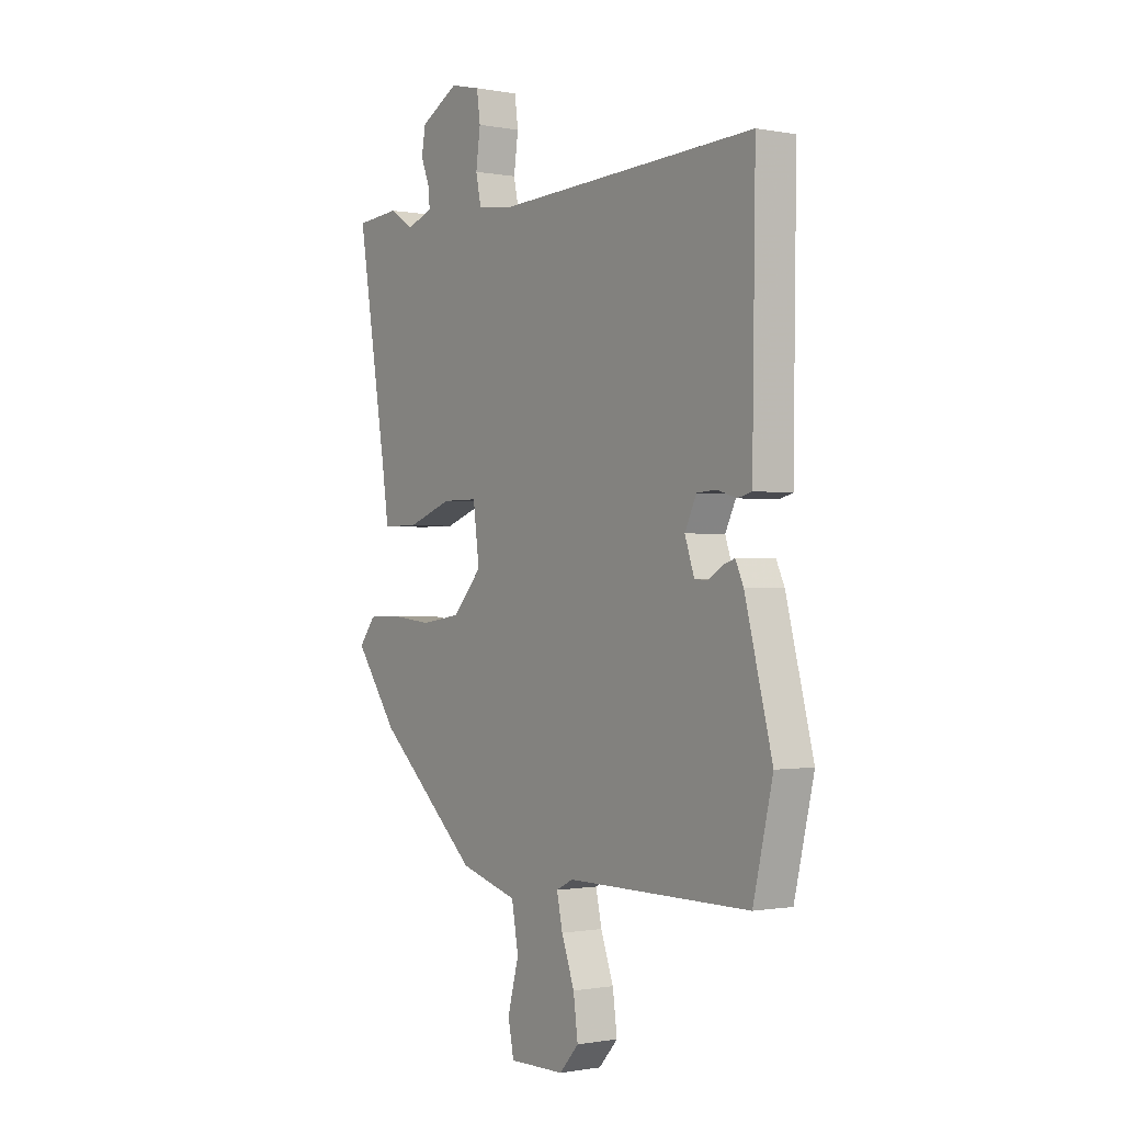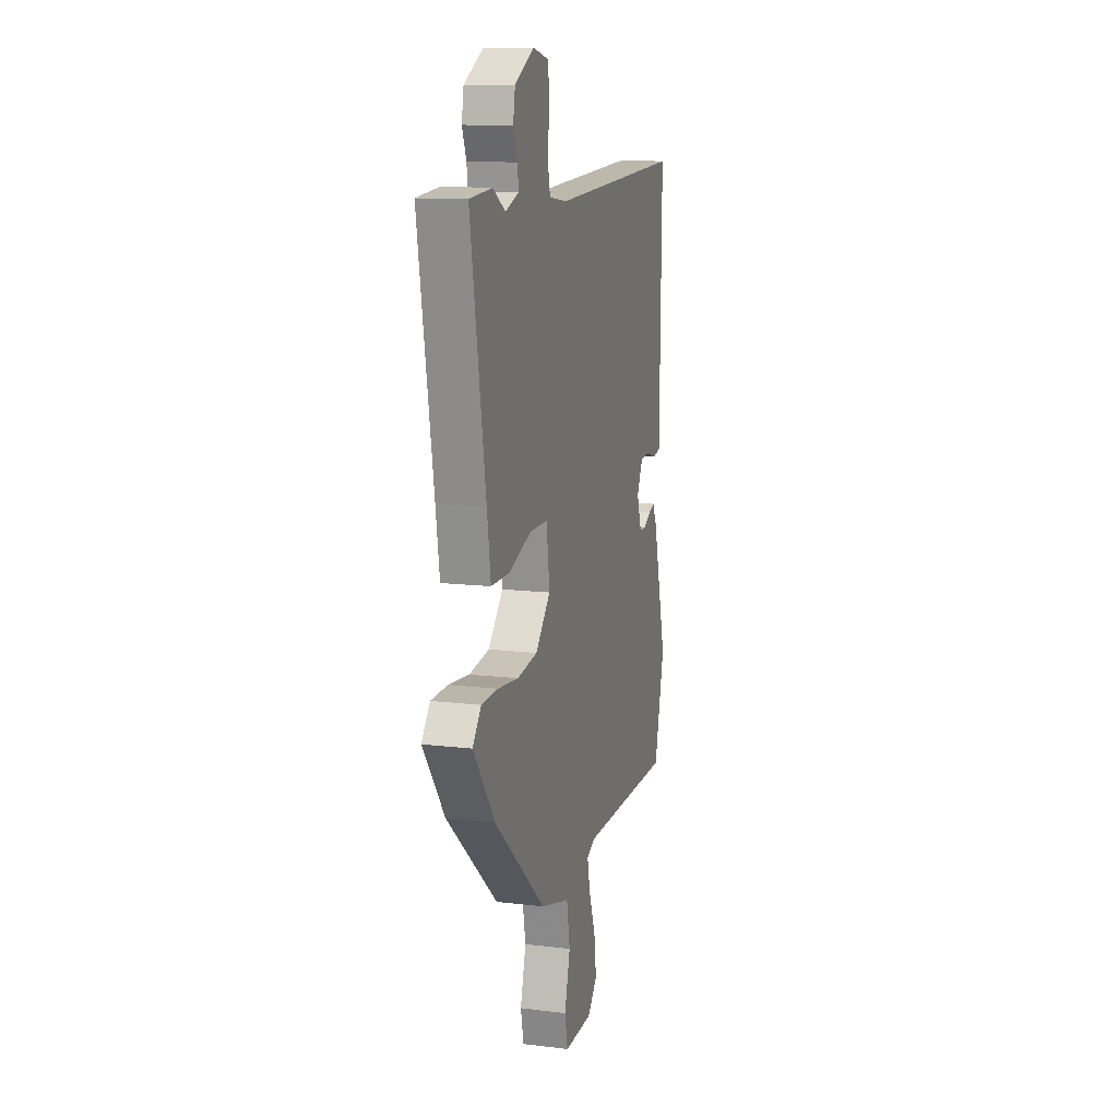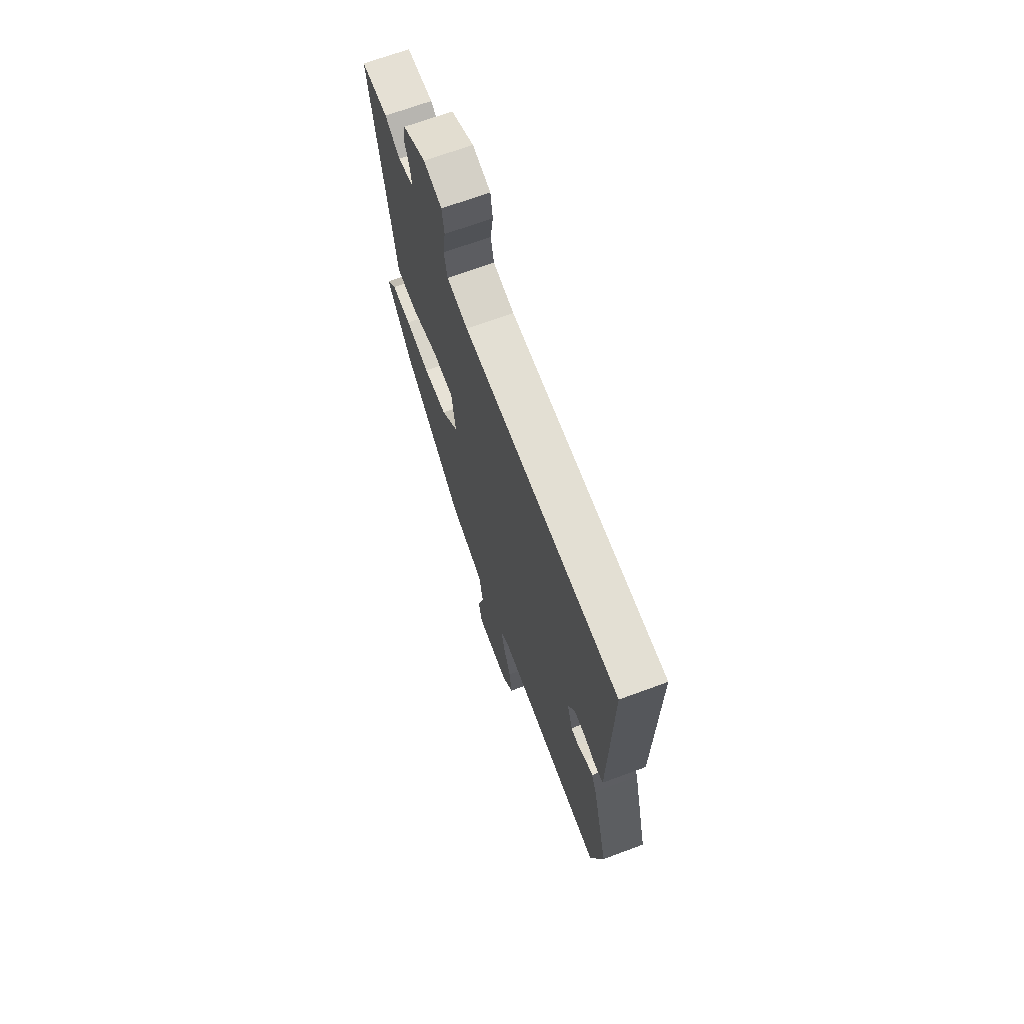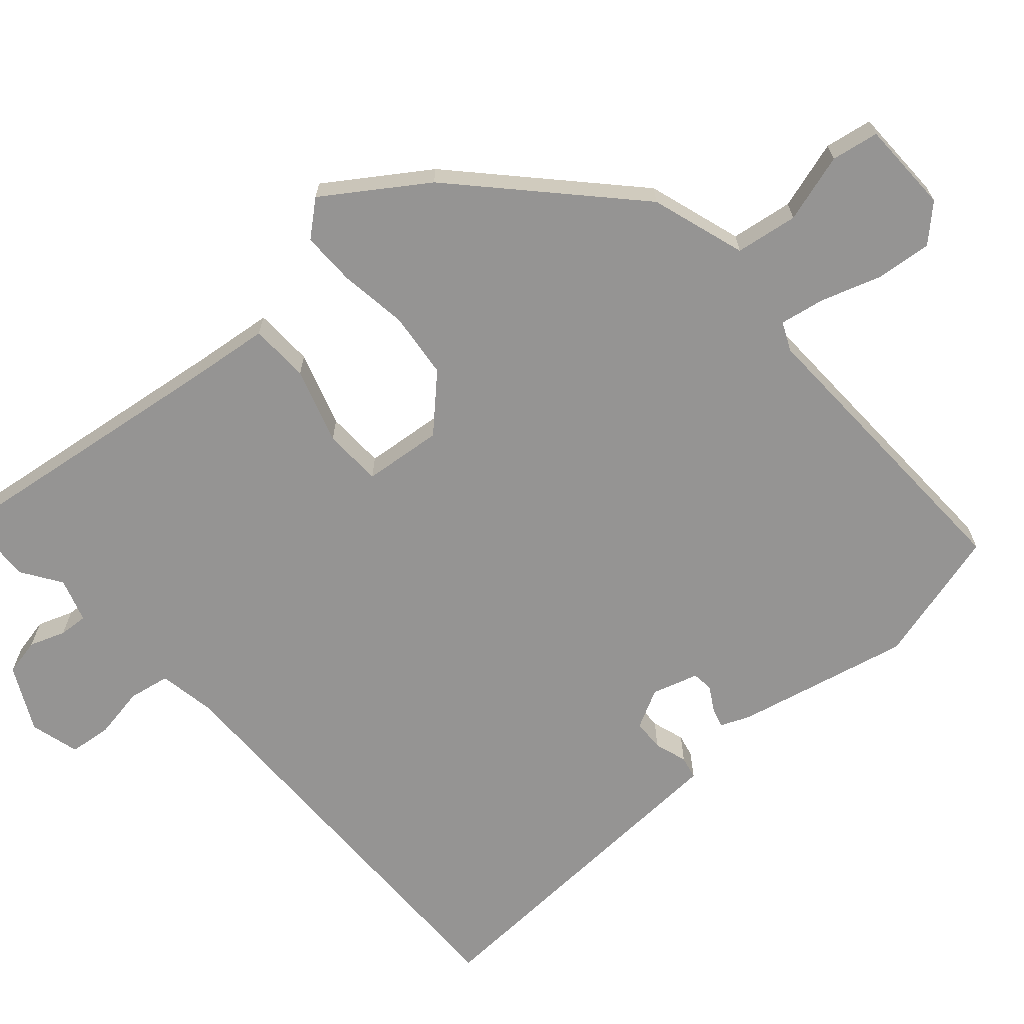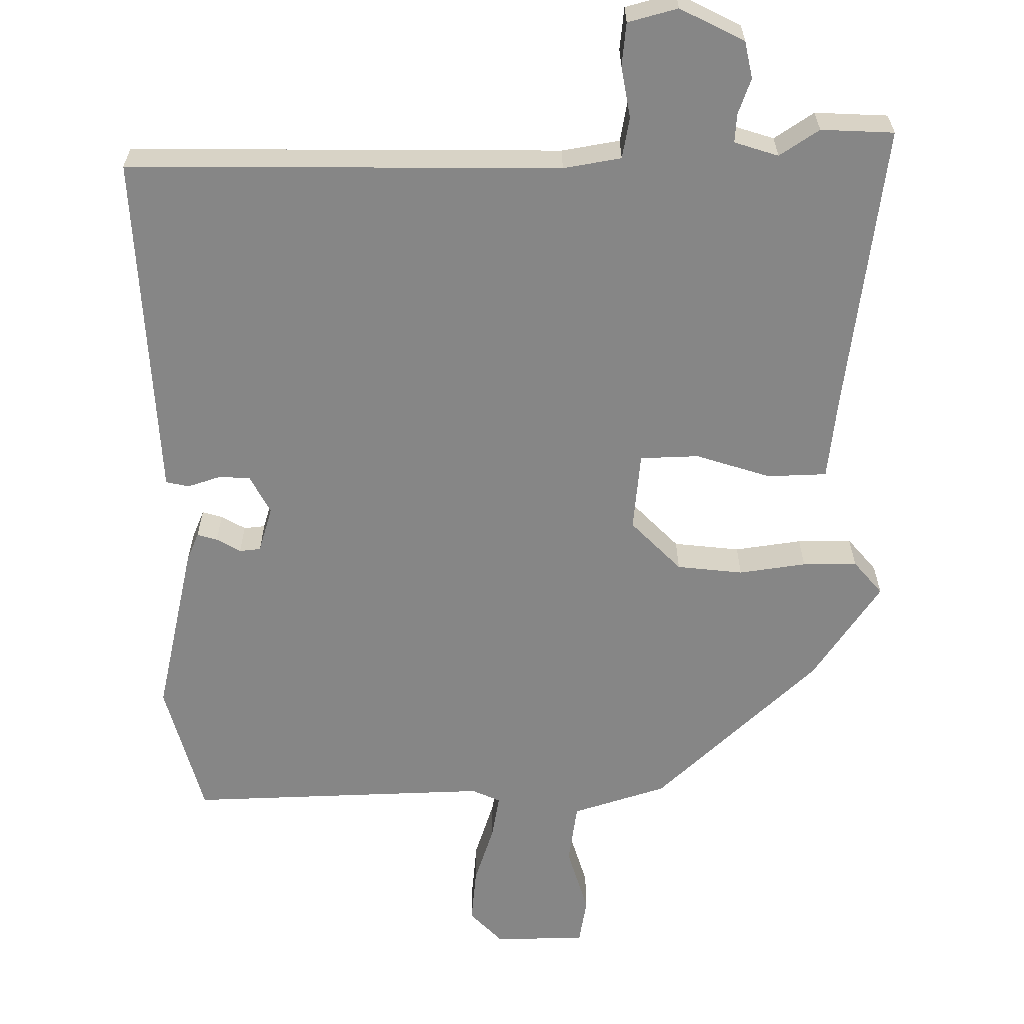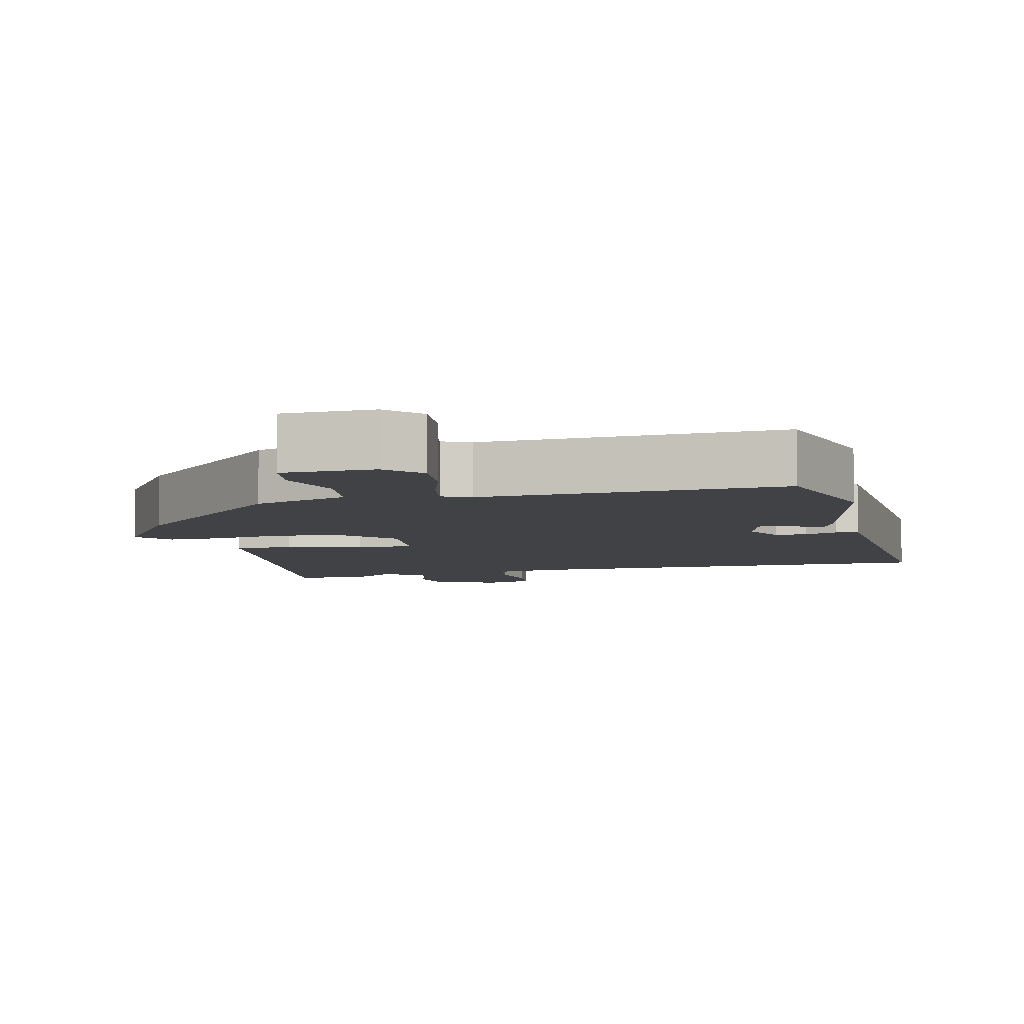
<metadata>
{"format":"obj","ext":"obj","renderer":"f3d","projection":"perspective","resolution":1024,"background":"white","views":[{"elev":-0.7,"azim":-124.6,"up":"+Z"},{"elev":12.5,"azim":105.8,"up":"+Z"},{"elev":69.0,"azim":-110.3,"up":"+Z"},{"elev":-67.2,"azim":133.3,"up":"+Y"},{"elev":-62.1,"azim":2.3,"up":"+Y"},{"elev":-6.6,"azim":-164.4,"up":"+Y"}]}
</metadata>
<code>
v -0.501 0.07 0.492
v 0.086 0.07 0.466
v 0.165 0.07 0.477
v 0.177 0.07 0.533
v 0.167 0.07 0.604
v 0.175 0.07 0.662
v 0.243 0.07 0.678
v 0.329 0.07 0.631
v 0.338 0.07 0.58
v 0.319 0.07 0.532
v 0.315 0.07 0.493
v 0.374 0.07 0.472
v 0.429 0.07 0.506
v 0.528 0.07 0.498
v 0.462 0.07 0.1
v 0.446 0.07 -0.008
v 0.365 0.07 -0.008
v 0.264 0.07 0.028
v 0.184 0.07 0.028
v 0.17 0.07 -0.079
v 0.236 0.07 -0.151
v 0.326 0.07 -0.164
v 0.418 0.07 -0.154
v 0.492 0.07 -0.156
v 0.53 0.07 -0.204
v 0.434 0.07 -0.336
v 0.206 0.07 -0.538
v 0.076 0.07 -0.575
v 0.061 0.07 -0.659
v 0.086 0.07 -0.753
v 0.073 0.07 -0.817
v -0.052 0.07 -0.815
v -0.095 0.07 -0.767
v -0.085 0.07 -0.691
v -0.056 0.07 -0.611
v -0.043 0.07 -0.55
v -0.081 0.07 -0.531
v -0.493 0.07 -0.531
v -0.537 0.07 -0.344
v -0.476 0.07 -0.109
v -0.458 0.07 -0.07
v -0.431 0.07 -0.079
v -0.399 0.07 -0.099
v -0.37 0.07 -0.097
v -0.349 0.07 -0.035
v -0.375 0.07 0.019
v -0.418 0.07 0.022
v -0.463 0.07 0.009
v -0.494 0.07 0.017
v -0.495 0.07 0.083
v -0.501 0 0.492
v 0.086 0 0.466
v 0.165 0 0.477
v 0.177 0 0.533
v 0.167 0 0.604
v 0.175 0 0.662
v 0.243 0 0.678
v 0.329 0 0.631
v 0.338 0 0.58
v 0.319 0 0.532
v 0.315 0 0.493
v 0.374 0 0.472
v 0.429 0 0.506
v 0.528 0 0.498
v 0.462 0 0.1
v 0.446 0 -0.008
v 0.365 0 -0.008
v 0.264 0 0.028
v 0.184 0 0.028
v 0.17 0 -0.079
v 0.236 0 -0.151
v 0.326 0 -0.164
v 0.418 0 -0.154
v 0.492 0 -0.156
v 0.53 0 -0.204
v 0.434 0 -0.336
v 0.206 0 -0.538
v 0.076 0 -0.575
v 0.061 0 -0.659
v 0.086 0 -0.753
v 0.073 0 -0.817
v -0.052 0 -0.815
v -0.095 0 -0.767
v -0.085 0 -0.691
v -0.056 0 -0.611
v -0.043 0 -0.55
v -0.081 0 -0.531
v -0.493 0 -0.531
v -0.537 0 -0.344
v -0.476 0 -0.109
v -0.458 0 -0.07
v -0.431 0 -0.079
v -0.399 0 -0.099
v -0.37 0 -0.097
v -0.349 0 -0.035
v -0.375 0 0.019
v -0.418 0 0.022
v -0.463 0 0.009
v -0.494 0 0.017
v -0.495 0 0.083
f 47 48 49 50
f 46 47 50 1
f 45 46 1 2
f 44 45 2 3
f 40 41 42 43
f 40 43 44
f 37 38 39 40
f 36 37 40 44
f 32 33 34 35
f 32 35 36
f 29 30 31 32
f 28 29 32 36
f 22 23 24 25
f 21 22 25 26
f 15 16 17 18
f 15 18 19
f 12 13 14 15
f 11 12 15 19
f 10 11 19
f 7 8 9 10
f 7 10 19
f 4 5 6 7
f 3 4 7 19
f 44 3 19 20
f 21 26 27 28
f 28 36 44
f 20 21 28 44
f 100 99 98 97
f 51 100 97 96
f 52 51 96 95
f 53 52 95 94
f 93 92 91 90
f 94 93 90
f 90 89 88 87
f 94 90 87 86
f 85 84 83 82
f 86 85 82
f 82 81 80 79
f 86 82 79 78
f 75 74 73 72
f 76 75 72 71
f 68 67 66 65
f 69 68 65
f 65 64 63 62
f 69 65 62 61
f 69 61 60
f 60 59 58 57
f 69 60 57
f 57 56 55 54
f 69 57 54 53
f 70 69 53 94
f 78 77 76 71
f 94 86 78
f 94 78 71 70
f 1 51 52 2
f 2 52 53 3
f 3 53 54 4
f 4 54 55 5
f 5 55 56 6
f 6 56 57 7
f 7 57 58 8
f 8 58 59 9
f 9 59 60 10
f 10 60 61 11
f 11 61 62 12
f 12 62 63 13
f 13 63 64 14
f 14 64 65 15
f 15 65 66 16
f 16 66 67 17
f 17 67 68 18
f 18 68 69 19
f 19 69 70 20
f 20 70 71 21
f 21 71 72 22
f 22 72 73 23
f 23 73 74 24
f 24 74 75 25
f 25 75 76 26
f 26 76 77 27
f 27 77 78 28
f 28 78 79 29
f 29 79 80 30
f 30 80 81 31
f 31 81 82 32
f 32 82 83 33
f 33 83 84 34
f 34 84 85 35
f 35 85 86 36
f 36 86 87 37
f 37 87 88 38
f 38 88 89 39
f 39 89 90 40
f 40 90 91 41
f 41 91 92 42
f 42 92 93 43
f 43 93 94 44
f 44 94 95 45
f 45 95 96 46
f 46 96 97 47
f 47 97 98 48
f 48 98 99 49
f 49 99 100 50
f 50 100 51 1

</code>
